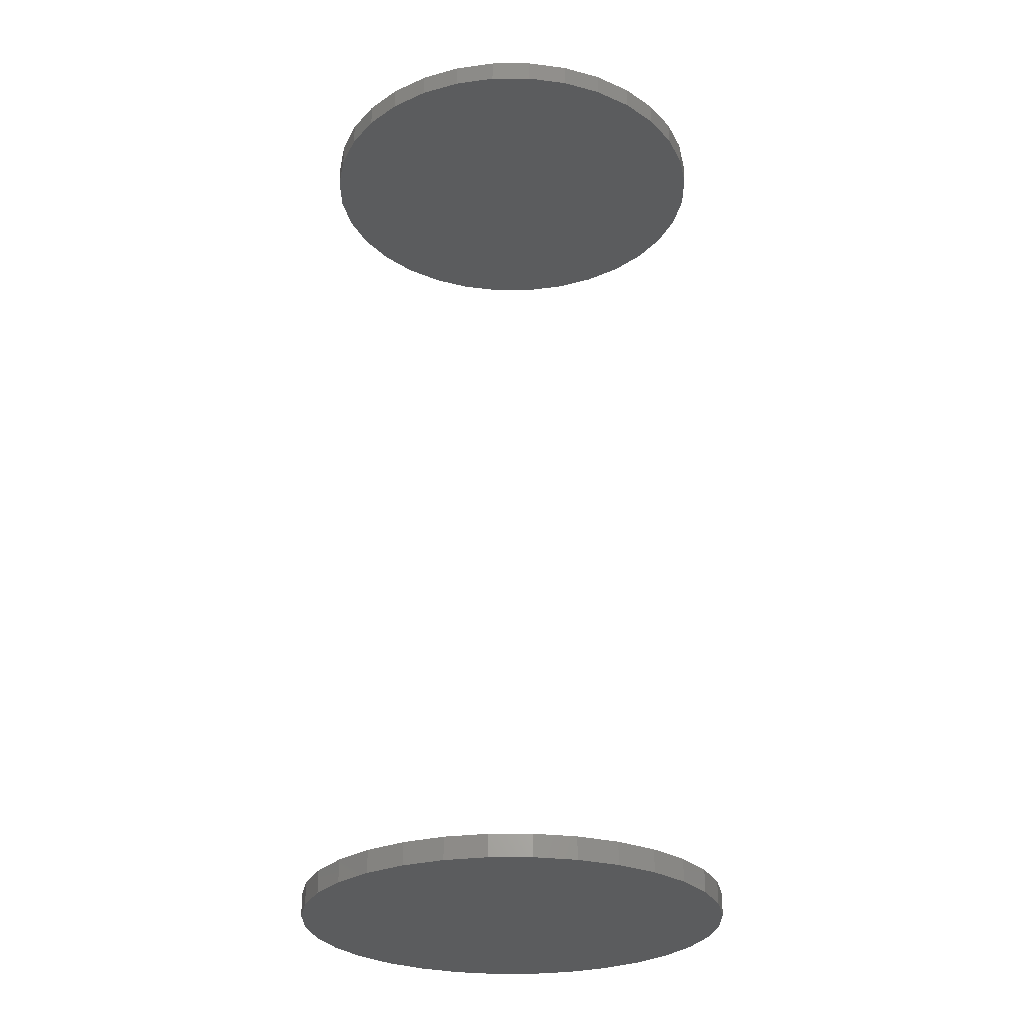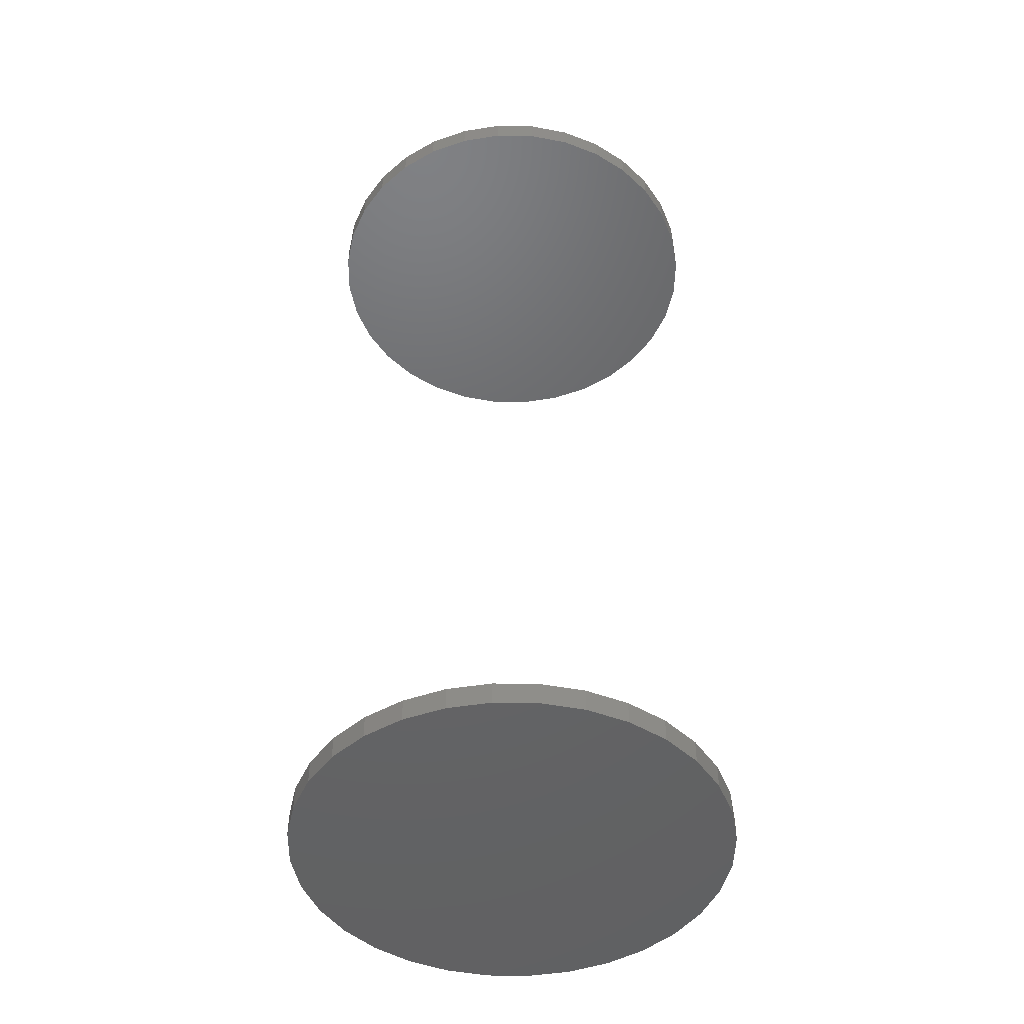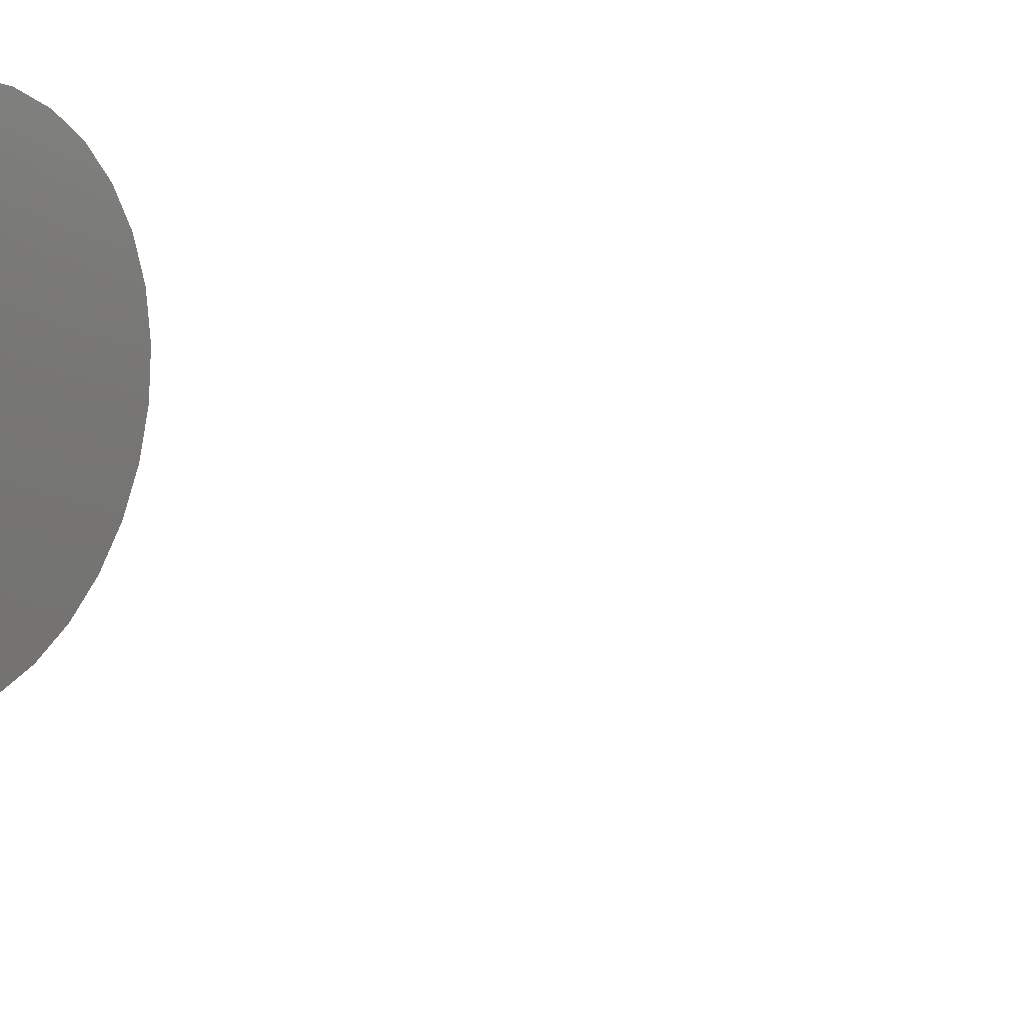
<metadata>
{"format":"stl","ext":"stl","renderer":"f3d","projection":"perspective","resolution":1024,"background":"white","views":[{"elev":-27.8,"azim":-61.5,"up":"+Y"},{"elev":-46.8,"azim":-29.1,"up":"+Y"},{"elev":15.7,"azim":124.3,"up":"+Z"}]}
</metadata>
<code>
# stl→obj: 128 verts, 248 faces
v 0.003536 6.119e-17 0.07442
v -0.01098 6.28e-17 0.07299
v 0.01806 5.958e-17 0.07299
v 0.03202 5.803e-17 0.06876
v -0.02494 6.435e-17 0.06876
v 0.04488 5.66e-17 0.06188
v -0.03781 6.578e-17 0.06188
v 0.05616 5.535e-17 0.05263
v -0.04909 6.703e-17 0.05263
v -0.03781 6.578e-17 -0.06188
v 0.04488 5.66e-17 -0.06188
v -0.04909 6.703e-17 -0.05263
v 0.03202 5.803e-17 -0.06876
v -0.02494 6.435e-17 -0.06876
v 0.01806 5.958e-17 -0.07299
v -0.01098 6.28e-17 -0.07299
v 0.003536 6.119e-17 -0.07442
v 0.05616 5.535e-17 -0.05263
v 0.06542 5.432e-17 -0.04135
v -0.05835 6.806e-17 -0.04135
v 0.0723 5.356e-17 -0.02848
v -0.06522 6.882e-17 -0.02848
v 0.07653 5.309e-17 -0.01452
v -0.06946 6.929e-17 -0.01452
v 0.07796 6.377e-17 -4.831e-17
v -0.07089 4.725e-17 -3.008e-17
v 0.07653 5.309e-17 0.01452
v -0.06946 6.929e-17 0.01452
v 0.0723 5.356e-17 0.02848
v -0.06522 6.882e-17 0.02848
v 0.06542 5.432e-17 0.04135
v -0.05835 6.806e-17 0.04135
v 0.07796 0.007812 -6.653e-17
v 0.07653 0.007812 -0.01452
v 0.0723 0.007812 -0.02848
v 0.06542 0.007812 -0.04135
v 0.05616 0.007812 -0.05263
v 0.04488 0.007812 -0.06188
v 0.03202 0.007812 -0.06876
v 0.01806 0.007812 -0.07299
v 0.003536 0.007812 -0.07442
v -0.01098 0.007812 -0.07299
v -0.02494 0.007812 -0.06876
v -0.03781 0.007812 -0.06188
v -0.04909 0.007812 -0.05263
v -0.05835 0.007812 -0.04135
v -0.06522 0.007812 -0.02848
v -0.06946 0.007812 -0.01452
v -0.07089 0.007812 -3.008e-17
v -0.06946 0.007812 0.01452
v -0.06522 0.007812 0.02848
v -0.05835 0.007812 0.04135
v -0.04909 0.007812 0.05263
v -0.03781 0.007812 0.06188
v -0.02494 0.007812 0.06876
v -0.01098 0.007812 0.07299
v 0.003536 0.007812 0.07442
v 0.01806 0.007812 0.07299
v 0.03202 0.007812 0.06876
v 0.04488 0.007812 0.06188
v 0.05616 0.007812 0.05263
v 0.06542 0.007812 0.04135
v 0.0723 0.007812 0.02848
v 0.07653 0.007812 0.01452
v 0.003536 -0.3125 0.07442
v 0.01806 -0.3125 0.07299
v -0.01098 -0.3125 0.07299
v -0.02494 -0.3125 0.06876
v 0.03202 -0.3125 0.06876
v -0.03781 -0.3125 0.06188
v 0.04488 -0.3125 0.06188
v -0.04909 -0.3125 0.05263
v 0.05616 -0.3125 0.05263
v 0.04488 -0.3125 -0.06188
v -0.03781 -0.3125 -0.06188
v 0.05616 -0.3125 -0.05263
v -0.02494 -0.3125 -0.06876
v 0.03202 -0.3125 -0.06876
v -0.01098 -0.3125 -0.07299
v 0.01806 -0.3125 -0.07299
v 0.003536 -0.3125 -0.07442
v -0.04909 -0.3125 -0.05263
v -0.05835 -0.3125 -0.04135
v 0.06542 -0.3125 -0.04135
v -0.06522 -0.3125 -0.02848
v 0.0723 -0.3125 -0.02848
v -0.06946 -0.3125 -0.01452
v 0.07653 -0.3125 -0.01452
v -0.07089 -0.3125 -3.008e-17
v 0.07796 -0.3125 -4.831e-17
v -0.06946 -0.3125 0.01452
v 0.07653 -0.3125 0.01452
v -0.06522 -0.3125 0.02848
v 0.0723 -0.3125 0.02848
v -0.05835 -0.3125 0.04135
v 0.06542 -0.3125 0.04135
v -0.07089 -0.3203 -3.008e-17
v -0.06946 -0.3203 0.01452
v -0.06522 -0.3203 0.02848
v -0.05835 -0.3203 0.04135
v -0.04909 -0.3203 0.05263
v -0.03781 -0.3203 0.06188
v -0.02494 -0.3203 0.06876
v -0.01098 -0.3203 0.07299
v 0.003536 -0.3203 0.07442
v 0.01806 -0.3203 0.07299
v 0.03202 -0.3203 0.06876
v 0.04488 -0.3203 0.06188
v 0.05616 -0.3203 0.05263
v 0.06542 -0.3203 0.04135
v 0.0723 -0.3203 0.02848
v 0.07653 -0.3203 0.01452
v 0.07796 -0.3203 -4.831e-17
v 0.07653 -0.3203 -0.01452
v 0.0723 -0.3203 -0.02848
v 0.06542 -0.3203 -0.04135
v 0.05616 -0.3203 -0.05263
v 0.04488 -0.3203 -0.06188
v 0.03202 -0.3203 -0.06876
v 0.01806 -0.3203 -0.07299
v 0.003536 -0.3203 -0.07442
v -0.01098 -0.3203 -0.07299
v -0.02494 -0.3203 -0.06876
v -0.03781 -0.3203 -0.06188
v -0.04909 -0.3203 -0.05263
v -0.05835 -0.3203 -0.04135
v -0.06522 -0.3203 -0.02848
v -0.06946 -0.3203 -0.01452
f 1 2 3
f 4 3 2
f 5 4 2
f 6 4 5
f 7 6 5
f 8 6 7
f 9 8 7
f 10 11 12
f 13 11 10
f 14 13 10
f 15 13 14
f 16 15 14
f 17 15 16
f 11 18 12
f 12 18 19
f 12 19 20
f 20 19 21
f 20 21 22
f 22 21 23
f 22 23 24
f 24 23 25
f 24 25 26
f 26 25 27
f 26 27 28
f 28 27 29
f 28 29 30
f 30 29 31
f 30 31 32
f 32 31 8
f 32 8 9
f 33 25 34
f 34 25 23
f 34 23 35
f 35 23 21
f 35 21 36
f 36 21 19
f 36 19 37
f 37 19 18
f 37 18 38
f 38 18 11
f 38 11 39
f 39 11 13
f 39 13 40
f 40 13 15
f 40 15 41
f 41 15 17
f 41 17 42
f 42 17 16
f 42 16 43
f 43 16 14
f 43 14 44
f 44 14 10
f 44 10 45
f 45 10 12
f 45 12 46
f 46 12 20
f 46 20 47
f 47 20 22
f 47 22 48
f 48 22 24
f 48 24 49
f 49 24 26
f 49 26 50
f 50 26 28
f 50 28 51
f 51 28 30
f 51 30 52
f 52 30 32
f 52 32 53
f 53 32 9
f 53 9 54
f 54 9 7
f 54 7 55
f 55 7 5
f 55 5 56
f 56 5 2
f 56 2 57
f 57 2 1
f 57 1 58
f 58 1 3
f 58 3 59
f 59 3 4
f 59 4 60
f 60 4 6
f 60 6 61
f 61 6 8
f 61 8 62
f 62 8 31
f 62 31 63
f 63 31 29
f 63 29 64
f 64 29 27
f 64 27 33
f 33 27 25
f 65 66 67
f 68 67 66
f 69 68 66
f 70 68 69
f 71 70 69
f 72 70 71
f 73 72 71
f 74 75 76
f 77 75 74
f 78 77 74
f 79 77 78
f 80 79 78
f 81 79 80
f 75 82 76
f 76 82 83
f 76 83 84
f 84 83 85
f 84 85 86
f 86 85 87
f 86 87 88
f 88 87 89
f 88 89 90
f 90 89 91
f 90 91 92
f 92 91 93
f 92 93 94
f 94 93 95
f 94 95 96
f 96 95 72
f 96 72 73
f 89 97 91
f 91 97 98
f 91 98 93
f 93 98 99
f 93 99 95
f 95 99 100
f 95 100 72
f 72 100 101
f 72 101 70
f 70 101 102
f 70 102 68
f 68 102 103
f 68 103 67
f 67 103 104
f 67 104 65
f 65 104 105
f 65 105 66
f 66 105 106
f 66 106 69
f 69 106 107
f 69 107 71
f 71 107 108
f 71 108 73
f 73 108 109
f 73 109 96
f 96 109 110
f 96 110 94
f 94 110 111
f 94 111 92
f 92 111 112
f 92 112 90
f 90 112 113
f 90 113 88
f 88 113 114
f 88 114 86
f 86 114 115
f 86 115 84
f 84 115 116
f 84 116 76
f 76 116 117
f 76 117 74
f 74 117 118
f 74 118 78
f 78 118 119
f 78 119 80
f 80 119 120
f 80 120 81
f 81 120 121
f 81 121 79
f 79 121 122
f 79 122 77
f 77 122 123
f 77 123 75
f 75 123 124
f 75 124 82
f 82 124 125
f 82 125 83
f 83 125 126
f 83 126 85
f 85 126 127
f 85 127 87
f 87 127 128
f 87 128 89
f 89 128 97
f 57 58 56
f 55 56 58
f 59 55 58
f 54 55 59
f 60 54 59
f 53 54 60
f 61 53 60
f 38 44 37
f 43 44 38
f 39 43 38
f 42 43 39
f 40 42 39
f 41 42 40
f 44 45 37
f 37 45 46
f 37 46 36
f 36 46 47
f 36 47 35
f 35 47 48
f 35 48 34
f 34 48 49
f 34 49 33
f 33 49 50
f 33 50 64
f 64 50 51
f 64 51 63
f 63 51 52
f 63 52 62
f 62 52 53
f 62 53 61
f 104 106 105
f 106 104 103
f 106 103 107
f 107 103 102
f 107 102 108
f 108 102 101
f 108 101 109
f 117 124 118
f 118 124 123
f 118 123 119
f 119 123 122
f 119 122 120
f 120 122 121
f 109 101 110
f 110 101 100
f 110 100 111
f 111 100 99
f 111 99 112
f 112 99 98
f 112 98 113
f 113 98 97
f 113 97 114
f 114 97 128
f 114 128 115
f 115 128 127
f 115 127 116
f 116 127 126
f 116 126 117
f 117 126 125
f 117 125 124

</code>
